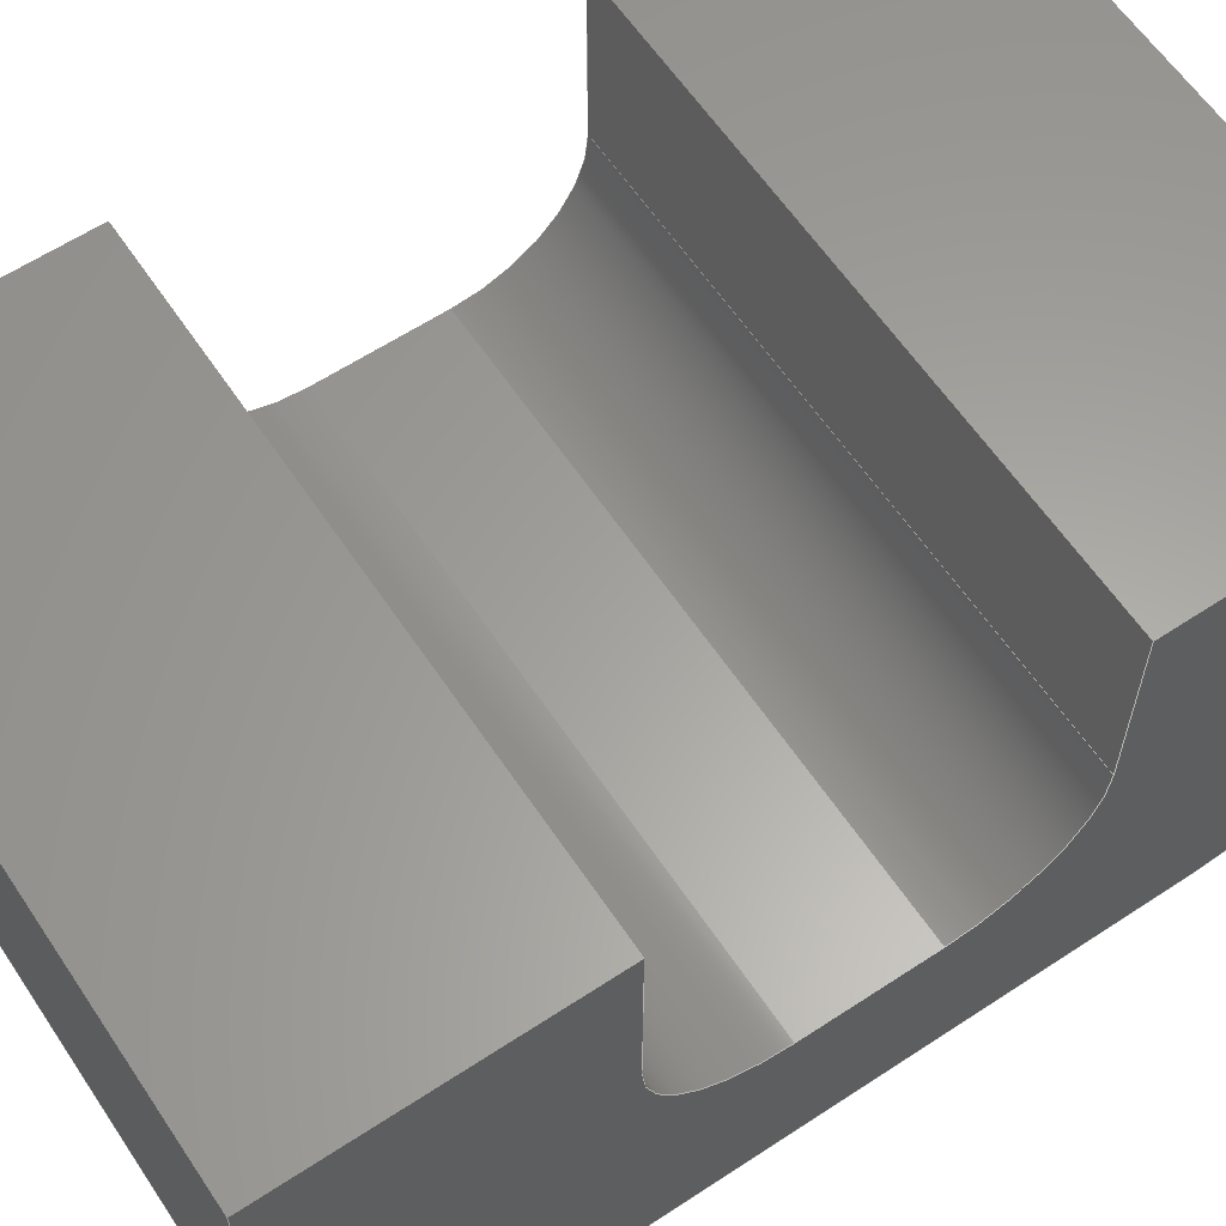
<metadata>
{"format":"step","ext":"step","renderer":"f3d","projection":"perspective","resolution":1024,"background":"white","views":[{"elev":61.5,"azim":56.2,"up":"+Z"}]}
</metadata>
<code>
ISO-10303-21;
DATA;
#1=MECHANICAL_DESIGN_GEOMETRIC_PRESENTATION_REPRESENTATION('',(#4),#446);
#2=SHAPE_REPRESENTATION_RELATIONSHIP('SRR','None',#453,#3);
#3=ADVANCED_BREP_SHAPE_REPRESENTATION('',(#5),#445);
#4=STYLED_ITEM('',(#462),#5);
#5=MANIFOLD_SOLID_BREP('Body1',#258);
#6=PLANE('',#275);
#7=PLANE('',#279);
#8=PLANE('',#284);
#9=PLANE('',#287);
#10=PLANE('',#288);
#11=PLANE('',#289);
#12=PLANE('',#290);
#13=PLANE('',#291);
#14=PLANE('',#292);
#15=PLANE('',#293);
#16=FACE_OUTER_BOUND('',#30,.T.);
#17=FACE_OUTER_BOUND('',#31,.T.);
#18=FACE_OUTER_BOUND('',#32,.T.);
#19=FACE_OUTER_BOUND('',#33,.T.);
#20=FACE_OUTER_BOUND('',#34,.T.);
#21=FACE_OUTER_BOUND('',#35,.T.);
#22=FACE_OUTER_BOUND('',#36,.T.);
#23=FACE_OUTER_BOUND('',#37,.T.);
#24=FACE_OUTER_BOUND('',#38,.T.);
#25=FACE_OUTER_BOUND('',#39,.T.);
#26=FACE_OUTER_BOUND('',#40,.T.);
#27=FACE_OUTER_BOUND('',#41,.T.);
#28=FACE_OUTER_BOUND('',#42,.T.);
#29=FACE_OUTER_BOUND('',#43,.T.);
#30=EDGE_LOOP('',(#168,#169,#170,#171));
#31=EDGE_LOOP('',(#172,#173,#174,#175,#176,#177,#178,#179,#180,#181,#182,
#183));
#32=EDGE_LOOP('',(#184,#185,#186,#187));
#33=EDGE_LOOP('',(#188,#189,#190,#191));
#34=EDGE_LOOP('',(#192,#193,#194,#195));
#35=EDGE_LOOP('',(#196,#197,#198,#199));
#36=EDGE_LOOP('',(#200,#201,#202,#203));
#37=EDGE_LOOP('',(#204,#205,#206,#207));
#38=EDGE_LOOP('',(#208,#209,#210,#211));
#39=EDGE_LOOP('',(#212,#213,#214,#215,#216,#217,#218,#219,#220,#221,#222,
#223));
#40=EDGE_LOOP('',(#224,#225,#226,#227));
#41=EDGE_LOOP('',(#228,#229,#230,#231));
#42=EDGE_LOOP('',(#232,#233,#234,#235));
#43=EDGE_LOOP('',(#236,#237,#238,#239));
#44=LINE('',#374,#72);
#45=LINE('',#377,#73);
#46=LINE('',#380,#74);
#47=LINE('',#384,#75);
#48=LINE('',#386,#76);
#49=LINE('',#388,#77);
#50=LINE('',#392,#78);
#51=LINE('',#396,#79);
#52=LINE('',#398,#80);
#53=LINE('',#399,#81);
#54=LINE('',#402,#82);
#55=LINE('',#403,#83);
#56=LINE('',#407,#84);
#57=LINE('',#412,#85);
#58=LINE('',#413,#86);
#59=LINE('',#416,#87);
#60=LINE('',#417,#88);
#61=LINE('',#420,#89);
#62=LINE('',#423,#90);
#63=LINE('',#426,#91);
#64=LINE('',#427,#92);
#65=LINE('',#430,#93);
#66=LINE('',#431,#94);
#67=LINE('',#433,#95);
#68=LINE('',#434,#96);
#69=LINE('',#436,#97);
#70=LINE('',#437,#98);
#71=LINE('',#439,#99);
#72=VECTOR('',#300,10);
#73=VECTOR('',#303,10);
#74=VECTOR('',#306,10);
#75=VECTOR('',#309,10);
#76=VECTOR('',#310,10);
#77=VECTOR('',#311,10);
#78=VECTOR('',#314,10);
#79=VECTOR('',#317,10);
#80=VECTOR('',#318,10);
#81=VECTOR('',#319,10);
#82=VECTOR('',#322,10);
#83=VECTOR('',#323,10);
#84=VECTOR('',#328,10);
#85=VECTOR('',#333,10);
#86=VECTOR('',#334,10);
#87=VECTOR('',#337,10);
#88=VECTOR('',#338,10);
#89=VECTOR('',#341,10);
#90=VECTOR('',#344,10);
#91=VECTOR('',#347,10);
#92=VECTOR('',#348,10);
#93=VECTOR('',#351,10);
#94=VECTOR('',#352,10);
#95=VECTOR('',#355,10);
#96=VECTOR('',#356,10);
#97=VECTOR('',#357,10);
#98=VECTOR('',#358,10);
#99=VECTOR('',#361,10);
#100=CIRCLE('',#273,2.5);
#101=CIRCLE('',#274,2.5);
#102=CIRCLE('',#276,2.5);
#103=CIRCLE('',#277,2);
#104=CIRCLE('',#278,2);
#105=CIRCLE('',#281,2.5);
#106=CIRCLE('',#283,2);
#107=CIRCLE('',#286,2);
#108=VERTEX_POINT('',#370);
#109=VERTEX_POINT('',#371);
#110=VERTEX_POINT('',#373);
#111=VERTEX_POINT('',#375);
#112=VERTEX_POINT('',#379);
#113=VERTEX_POINT('',#381);
#114=VERTEX_POINT('',#383);
#115=VERTEX_POINT('',#385);
#116=VERTEX_POINT('',#387);
#117=VERTEX_POINT('',#389);
#118=VERTEX_POINT('',#391);
#119=VERTEX_POINT('',#393);
#120=VERTEX_POINT('',#395);
#121=VERTEX_POINT('',#397);
#122=VERTEX_POINT('',#401);
#123=VERTEX_POINT('',#405);
#124=VERTEX_POINT('',#409);
#125=VERTEX_POINT('',#410);
#126=VERTEX_POINT('',#415);
#127=VERTEX_POINT('',#419);
#128=VERTEX_POINT('',#421);
#129=VERTEX_POINT('',#425);
#130=VERTEX_POINT('',#429);
#131=VERTEX_POINT('',#435);
#132=EDGE_CURVE('',#108,#109,#100,.T.);
#133=EDGE_CURVE('',#109,#110,#44,.T.);
#134=EDGE_CURVE('',#110,#111,#101,.T.);
#135=EDGE_CURVE('',#111,#108,#45,.T.);
#136=EDGE_CURVE('',#110,#112,#46,.T.);
#137=EDGE_CURVE('',#113,#112,#102,.T.);
#138=EDGE_CURVE('',#113,#114,#47,.T.);
#139=EDGE_CURVE('',#115,#114,#48,.T.);
#140=EDGE_CURVE('',#116,#115,#49,.T.);
#141=EDGE_CURVE('',#117,#116,#103,.T.);
#142=EDGE_CURVE('',#118,#117,#50,.T.);
#143=EDGE_CURVE('',#119,#118,#104,.T.);
#144=EDGE_CURVE('',#119,#120,#51,.T.);
#145=EDGE_CURVE('',#121,#120,#52,.T.);
#146=EDGE_CURVE('',#111,#121,#53,.T.);
#147=EDGE_CURVE('',#122,#109,#54,.T.);
#148=EDGE_CURVE('',#112,#122,#55,.T.);
#149=EDGE_CURVE('',#122,#123,#105,.T.);
#150=EDGE_CURVE('',#123,#113,#56,.T.);
#151=EDGE_CURVE('',#124,#125,#106,.T.);
#152=EDGE_CURVE('',#125,#119,#57,.T.);
#153=EDGE_CURVE('',#118,#124,#58,.T.);
#154=EDGE_CURVE('',#125,#126,#59,.T.);
#155=EDGE_CURVE('',#120,#126,#60,.T.);
#156=EDGE_CURVE('',#116,#127,#61,.T.);
#157=EDGE_CURVE('',#127,#128,#107,.T.);
#158=EDGE_CURVE('',#128,#117,#62,.T.);
#159=EDGE_CURVE('',#129,#115,#63,.T.);
#160=EDGE_CURVE('',#127,#129,#64,.T.);
#161=EDGE_CURVE('',#126,#130,#65,.T.);
#162=EDGE_CURVE('',#130,#121,#66,.T.);
#163=EDGE_CURVE('',#108,#130,#67,.T.);
#164=EDGE_CURVE('',#128,#124,#68,.T.);
#165=EDGE_CURVE('',#131,#129,#69,.T.);
#166=EDGE_CURVE('',#123,#131,#70,.T.);
#167=EDGE_CURVE('',#114,#131,#71,.T.);
#168=ORIENTED_EDGE('',*,*,#132,.T.);
#169=ORIENTED_EDGE('',*,*,#133,.T.);
#170=ORIENTED_EDGE('',*,*,#134,.T.);
#171=ORIENTED_EDGE('',*,*,#135,.T.);
#172=ORIENTED_EDGE('',*,*,#134,.F.);
#173=ORIENTED_EDGE('',*,*,#136,.T.);
#174=ORIENTED_EDGE('',*,*,#137,.F.);
#175=ORIENTED_EDGE('',*,*,#138,.T.);
#176=ORIENTED_EDGE('',*,*,#139,.F.);
#177=ORIENTED_EDGE('',*,*,#140,.F.);
#178=ORIENTED_EDGE('',*,*,#141,.F.);
#179=ORIENTED_EDGE('',*,*,#142,.F.);
#180=ORIENTED_EDGE('',*,*,#143,.F.);
#181=ORIENTED_EDGE('',*,*,#144,.T.);
#182=ORIENTED_EDGE('',*,*,#145,.F.);
#183=ORIENTED_EDGE('',*,*,#146,.F.);
#184=ORIENTED_EDGE('',*,*,#133,.F.);
#185=ORIENTED_EDGE('',*,*,#147,.F.);
#186=ORIENTED_EDGE('',*,*,#148,.F.);
#187=ORIENTED_EDGE('',*,*,#136,.F.);
#188=ORIENTED_EDGE('',*,*,#149,.T.);
#189=ORIENTED_EDGE('',*,*,#150,.T.);
#190=ORIENTED_EDGE('',*,*,#137,.T.);
#191=ORIENTED_EDGE('',*,*,#148,.T.);
#192=ORIENTED_EDGE('',*,*,#151,.T.);
#193=ORIENTED_EDGE('',*,*,#152,.T.);
#194=ORIENTED_EDGE('',*,*,#143,.T.);
#195=ORIENTED_EDGE('',*,*,#153,.T.);
#196=ORIENTED_EDGE('',*,*,#152,.F.);
#197=ORIENTED_EDGE('',*,*,#154,.T.);
#198=ORIENTED_EDGE('',*,*,#155,.F.);
#199=ORIENTED_EDGE('',*,*,#144,.F.);
#200=ORIENTED_EDGE('',*,*,#141,.T.);
#201=ORIENTED_EDGE('',*,*,#156,.T.);
#202=ORIENTED_EDGE('',*,*,#157,.T.);
#203=ORIENTED_EDGE('',*,*,#158,.T.);
#204=ORIENTED_EDGE('',*,*,#156,.F.);
#205=ORIENTED_EDGE('',*,*,#140,.T.);
#206=ORIENTED_EDGE('',*,*,#159,.F.);
#207=ORIENTED_EDGE('',*,*,#160,.F.);
#208=ORIENTED_EDGE('',*,*,#155,.T.);
#209=ORIENTED_EDGE('',*,*,#161,.T.);
#210=ORIENTED_EDGE('',*,*,#162,.T.);
#211=ORIENTED_EDGE('',*,*,#145,.T.);
#212=ORIENTED_EDGE('',*,*,#132,.F.);
#213=ORIENTED_EDGE('',*,*,#163,.T.);
#214=ORIENTED_EDGE('',*,*,#161,.F.);
#215=ORIENTED_EDGE('',*,*,#154,.F.);
#216=ORIENTED_EDGE('',*,*,#151,.F.);
#217=ORIENTED_EDGE('',*,*,#164,.F.);
#218=ORIENTED_EDGE('',*,*,#157,.F.);
#219=ORIENTED_EDGE('',*,*,#160,.T.);
#220=ORIENTED_EDGE('',*,*,#165,.F.);
#221=ORIENTED_EDGE('',*,*,#166,.F.);
#222=ORIENTED_EDGE('',*,*,#149,.F.);
#223=ORIENTED_EDGE('',*,*,#147,.T.);
#224=ORIENTED_EDGE('',*,*,#139,.T.);
#225=ORIENTED_EDGE('',*,*,#167,.T.);
#226=ORIENTED_EDGE('',*,*,#165,.T.);
#227=ORIENTED_EDGE('',*,*,#159,.T.);
#228=ORIENTED_EDGE('',*,*,#135,.F.);
#229=ORIENTED_EDGE('',*,*,#146,.T.);
#230=ORIENTED_EDGE('',*,*,#162,.F.);
#231=ORIENTED_EDGE('',*,*,#163,.F.);
#232=ORIENTED_EDGE('',*,*,#150,.F.);
#233=ORIENTED_EDGE('',*,*,#166,.T.);
#234=ORIENTED_EDGE('',*,*,#167,.F.);
#235=ORIENTED_EDGE('',*,*,#138,.F.);
#236=ORIENTED_EDGE('',*,*,#153,.F.);
#237=ORIENTED_EDGE('',*,*,#142,.T.);
#238=ORIENTED_EDGE('',*,*,#158,.F.);
#239=ORIENTED_EDGE('',*,*,#164,.T.);
#240=CYLINDRICAL_SURFACE('',#272,2.5);
#241=CYLINDRICAL_SURFACE('',#280,2.5);
#242=CYLINDRICAL_SURFACE('',#282,2);
#243=CYLINDRICAL_SURFACE('',#285,2);
#244=ADVANCED_FACE('',(#16),#240,.T.);
#245=ADVANCED_FACE('',(#17),#6,.T.);
#246=ADVANCED_FACE('',(#18),#7,.F.);
#247=ADVANCED_FACE('',(#19),#241,.T.);
#248=ADVANCED_FACE('',(#20),#242,.F.);
#249=ADVANCED_FACE('',(#21),#8,.T.);
#250=ADVANCED_FACE('',(#22),#243,.F.);
#251=ADVANCED_FACE('',(#23),#9,.T.);
#252=ADVANCED_FACE('',(#24),#10,.T.);
#253=ADVANCED_FACE('',(#25),#11,.T.);
#254=ADVANCED_FACE('',(#26),#12,.T.);
#255=ADVANCED_FACE('',(#27),#13,.T.);
#256=ADVANCED_FACE('',(#28),#14,.T.);
#257=ADVANCED_FACE('',(#29),#15,.T.);
#258=CLOSED_SHELL('',(#244,#245,#246,#247,#248,#249,#250,#251,#252,#253,
#254,#255,#256,#257));
#259=DERIVED_UNIT_ELEMENT(#261,1);
#260=DERIVED_UNIT_ELEMENT(#448,-3);
#261=(
MASS_UNIT()
NAMED_UNIT(*)
SI_UNIT(.KILO.,.GRAM.)
);
#262=DERIVED_UNIT((#259,#260));
#263=MEASURE_REPRESENTATION_ITEM('density measure',
POSITIVE_RATIO_MEASURE(7850),#262);
#264=PROPERTY_DEFINITION_REPRESENTATION(#269,#266);
#265=PROPERTY_DEFINITION_REPRESENTATION(#270,#267);
#266=REPRESENTATION('material name',(#268),#445);
#267=REPRESENTATION('density',(#263),#445);
#268=DESCRIPTIVE_REPRESENTATION_ITEM('Steel','Steel');
#269=PROPERTY_DEFINITION('material property','material name',#455);
#270=PROPERTY_DEFINITION('material property','density of part',#455);
#271=AXIS2_PLACEMENT_3D('',#368,#294,#295);
#272=AXIS2_PLACEMENT_3D('',#369,#296,#297);
#273=AXIS2_PLACEMENT_3D('',#372,#298,#299);
#274=AXIS2_PLACEMENT_3D('',#376,#301,#302);
#275=AXIS2_PLACEMENT_3D('',#378,#304,#305);
#276=AXIS2_PLACEMENT_3D('',#382,#307,#308);
#277=AXIS2_PLACEMENT_3D('',#390,#312,#313);
#278=AXIS2_PLACEMENT_3D('',#394,#315,#316);
#279=AXIS2_PLACEMENT_3D('',#400,#320,#321);
#280=AXIS2_PLACEMENT_3D('',#404,#324,#325);
#281=AXIS2_PLACEMENT_3D('',#406,#326,#327);
#282=AXIS2_PLACEMENT_3D('',#408,#329,#330);
#283=AXIS2_PLACEMENT_3D('',#411,#331,#332);
#284=AXIS2_PLACEMENT_3D('',#414,#335,#336);
#285=AXIS2_PLACEMENT_3D('',#418,#339,#340);
#286=AXIS2_PLACEMENT_3D('',#422,#342,#343);
#287=AXIS2_PLACEMENT_3D('',#424,#345,#346);
#288=AXIS2_PLACEMENT_3D('',#428,#349,#350);
#289=AXIS2_PLACEMENT_3D('',#432,#353,#354);
#290=AXIS2_PLACEMENT_3D('',#438,#359,#360);
#291=AXIS2_PLACEMENT_3D('',#440,#362,#363);
#292=AXIS2_PLACEMENT_3D('',#441,#364,#365);
#293=AXIS2_PLACEMENT_3D('',#442,#366,#367);
#294=DIRECTION('axis',(0,0,1));
#295=DIRECTION('refdir',(1,0,0));
#296=DIRECTION('center_axis',(1,0,0));
#297=DIRECTION('ref_axis',(0,0.7071,-0.7071));
#298=DIRECTION('center_axis',(-1,0,0));
#299=DIRECTION('ref_axis',(0,0.7071,-0.7071));
#300=DIRECTION('',(-1,0,0));
#301=DIRECTION('center_axis',(1,0,0));
#302=DIRECTION('ref_axis',(0,0.7071,-0.7071));
#303=DIRECTION('',(1,0,0));
#304=DIRECTION('center_axis',(-1,0,0));
#305=DIRECTION('ref_axis',(0,-1,0));
#306=DIRECTION('',(0,-1,0));
#307=DIRECTION('center_axis',(1,0,0));
#308=DIRECTION('ref_axis',(0,-0.7071,-0.7071));
#309=DIRECTION('',(0,0,1));
#310=DIRECTION('',(0,-1,0));
#311=DIRECTION('',(0,0,1));
#312=DIRECTION('center_axis',(-1,0,0));
#313=DIRECTION('ref_axis',(0,-0.7071,-0.7071));
#314=DIRECTION('',(0,-1,0));
#315=DIRECTION('center_axis',(-1,0,0));
#316=DIRECTION('ref_axis',(0,0.7071,-0.7071));
#317=DIRECTION('',(0,0,1));
#318=DIRECTION('',(0,-1,0));
#319=DIRECTION('',(0,0,1));
#320=DIRECTION('center_axis',(0,0,1));
#321=DIRECTION('ref_axis',(1,0,0));
#322=DIRECTION('',(0,1,0));
#323=DIRECTION('',(1,0,0));
#324=DIRECTION('center_axis',(1,0,0));
#325=DIRECTION('ref_axis',(0,-0.7071,-0.7071));
#326=DIRECTION('center_axis',(-1,0,0));
#327=DIRECTION('ref_axis',(0,-0.7071,-0.7071));
#328=DIRECTION('',(-1,0,0));
#329=DIRECTION('center_axis',(-1,0,0));
#330=DIRECTION('ref_axis',(0,0.7071,-0.7071));
#331=DIRECTION('center_axis',(1,0,0));
#332=DIRECTION('ref_axis',(0,0.7071,-0.7071));
#333=DIRECTION('',(-1,0,0));
#334=DIRECTION('',(1,0,0));
#335=DIRECTION('center_axis',(0,-1,0));
#336=DIRECTION('ref_axis',(1,0,0));
#337=DIRECTION('',(0,0,1));
#338=DIRECTION('',(1,0,0));
#339=DIRECTION('center_axis',(1,0,0));
#340=DIRECTION('ref_axis',(0,-0.7071,-0.7071));
#341=DIRECTION('',(1,0,0));
#342=DIRECTION('center_axis',(1,0,0));
#343=DIRECTION('ref_axis',(0,-0.7071,-0.7071));
#344=DIRECTION('',(-1,0,0));
#345=DIRECTION('center_axis',(0,1,0));
#346=DIRECTION('ref_axis',(-1,0,0));
#347=DIRECTION('',(-1,0,0));
#348=DIRECTION('',(0,0,1));
#349=DIRECTION('center_axis',(0,0,1));
#350=DIRECTION('ref_axis',(1,0,0));
#351=DIRECTION('',(0,1,0));
#352=DIRECTION('',(-1,0,0));
#353=DIRECTION('center_axis',(1,0,0));
#354=DIRECTION('ref_axis',(0,1,0));
#355=DIRECTION('',(0,0,1));
#356=DIRECTION('',(0,1,0));
#357=DIRECTION('',(0,1,0));
#358=DIRECTION('',(0,0,1));
#359=DIRECTION('center_axis',(0,0,1));
#360=DIRECTION('ref_axis',(1,0,0));
#361=DIRECTION('',(1,0,0));
#362=DIRECTION('center_axis',(0,1,0));
#363=DIRECTION('ref_axis',(-1,0,0));
#364=DIRECTION('center_axis',(0,-1,0));
#365=DIRECTION('ref_axis',(1,0,0));
#366=DIRECTION('center_axis',(0,0,1));
#367=DIRECTION('ref_axis',(1,0,0));
#368=CARTESIAN_POINT('',(0,0,0));
#369=CARTESIAN_POINT('Origin',(2.5,5,2.5));
#370=CARTESIAN_POINT('',(5,7.5,2.5));
#371=CARTESIAN_POINT('',(5,5,0));
#372=CARTESIAN_POINT('Origin',(5,5,2.5));
#373=CARTESIAN_POINT('',(-5,5,0));
#374=CARTESIAN_POINT('',(2.5,5,0));
#375=CARTESIAN_POINT('',(-5,7.5,2.5));
#376=CARTESIAN_POINT('Origin',(-5,5,2.5));
#377=CARTESIAN_POINT('',(2.5,7.5,2.5));
#378=CARTESIAN_POINT('Origin',(-5,7.5,0));
#379=CARTESIAN_POINT('',(-5,-5,0));
#380=CARTESIAN_POINT('',(-5,7.5,0));
#381=CARTESIAN_POINT('',(-5,-7.5,2.5));
#382=CARTESIAN_POINT('Origin',(-5,-5,2.5));
#383=CARTESIAN_POINT('',(-5,-7.5,8));
#384=CARTESIAN_POINT('',(-5,-7.5,0));
#385=CARTESIAN_POINT('',(-5,-3,8));
#386=CARTESIAN_POINT('',(-5,-3,8));
#387=CARTESIAN_POINT('',(-5,-3,5));
#388=CARTESIAN_POINT('',(-5,-3,0));
#389=CARTESIAN_POINT('',(-5,-1,3));
#390=CARTESIAN_POINT('Origin',(-5,-1,5));
#391=CARTESIAN_POINT('',(-5,1,3));
#392=CARTESIAN_POINT('',(-5,7.5,3));
#393=CARTESIAN_POINT('',(-5,3,5));
#394=CARTESIAN_POINT('Origin',(-5,1,5));
#395=CARTESIAN_POINT('',(-5,3,8));
#396=CARTESIAN_POINT('',(-5,3,0));
#397=CARTESIAN_POINT('',(-5,7.5,8));
#398=CARTESIAN_POINT('',(-5,3,8));
#399=CARTESIAN_POINT('',(-5,7.5,0));
#400=CARTESIAN_POINT('Origin',(3.725e-08,0,0));
#401=CARTESIAN_POINT('',(5,-5,0));
#402=CARTESIAN_POINT('',(5,-7.5,0));
#403=CARTESIAN_POINT('',(-2.5,-5,0));
#404=CARTESIAN_POINT('Origin',(-2.5,-5,2.5));
#405=CARTESIAN_POINT('',(5,-7.5,2.5));
#406=CARTESIAN_POINT('Origin',(5,-5,2.5));
#407=CARTESIAN_POINT('',(-2.5,-7.5,2.5));
#408=CARTESIAN_POINT('Origin',(-2.5,1,5));
#409=CARTESIAN_POINT('',(5,1,3));
#410=CARTESIAN_POINT('',(5,3,5));
#411=CARTESIAN_POINT('Origin',(5,1,5));
#412=CARTESIAN_POINT('',(-2.5,3,5));
#413=CARTESIAN_POINT('',(-2.5,1,3));
#414=CARTESIAN_POINT('Origin',(-5,3,0));
#415=CARTESIAN_POINT('',(5,3,8));
#416=CARTESIAN_POINT('',(5,3,0));
#417=CARTESIAN_POINT('',(5,3,8));
#418=CARTESIAN_POINT('Origin',(2.5,-1,5));
#419=CARTESIAN_POINT('',(5,-3,5));
#420=CARTESIAN_POINT('',(2.5,-3,5));
#421=CARTESIAN_POINT('',(5,-1,3));
#422=CARTESIAN_POINT('Origin',(5,-1,5));
#423=CARTESIAN_POINT('',(2.5,-1,3));
#424=CARTESIAN_POINT('Origin',(5,-3,0));
#425=CARTESIAN_POINT('',(5,-3,8));
#426=CARTESIAN_POINT('',(5,-3,8));
#427=CARTESIAN_POINT('',(5,-3,0));
#428=CARTESIAN_POINT('Origin',(3.725e-08,5.25,8));
#429=CARTESIAN_POINT('',(5,7.5,8));
#430=CARTESIAN_POINT('',(5,7.5,8));
#431=CARTESIAN_POINT('',(-5,7.5,8));
#432=CARTESIAN_POINT('Origin',(5,-7.5,0));
#433=CARTESIAN_POINT('',(5,7.5,0));
#434=CARTESIAN_POINT('',(5,-7.5,3));
#435=CARTESIAN_POINT('',(5,-7.5,8));
#436=CARTESIAN_POINT('',(5,-7.5,8));
#437=CARTESIAN_POINT('',(5,-7.5,0));
#438=CARTESIAN_POINT('Origin',(3.725e-08,-5.25,8));
#439=CARTESIAN_POINT('',(-5,-7.5,8));
#440=CARTESIAN_POINT('Origin',(5,7.5,0));
#441=CARTESIAN_POINT('Origin',(-5,-7.5,0));
#442=CARTESIAN_POINT('Origin',(3.725e-08,0,3));
#443=UNCERTAINTY_MEASURE_WITH_UNIT(LENGTH_MEASURE(0.01),#447,
'DISTANCE_ACCURACY_VALUE',
'Maximum model space distance between geometric entities at asserted c
onnectivities');
#444=UNCERTAINTY_MEASURE_WITH_UNIT(LENGTH_MEASURE(0.01),#447,
'DISTANCE_ACCURACY_VALUE',
'Maximum model space distance between geometric entities at asserted c
onnectivities');
#445=(
GEOMETRIC_REPRESENTATION_CONTEXT(3)
GLOBAL_UNCERTAINTY_ASSIGNED_CONTEXT((#443))
GLOBAL_UNIT_ASSIGNED_CONTEXT((#447,#449,#450))
REPRESENTATION_CONTEXT('','3D')
);
#446=(
GEOMETRIC_REPRESENTATION_CONTEXT(3)
GLOBAL_UNCERTAINTY_ASSIGNED_CONTEXT((#444))
GLOBAL_UNIT_ASSIGNED_CONTEXT((#447,#449,#450))
REPRESENTATION_CONTEXT('','3D')
);
#447=(
LENGTH_UNIT()
NAMED_UNIT(*)
SI_UNIT(.MILLI.,.METRE.)
);
#448=(
LENGTH_UNIT()
NAMED_UNIT(*)
SI_UNIT($,.METRE.)
);
#449=(
NAMED_UNIT(*)
PLANE_ANGLE_UNIT()
SI_UNIT($,.RADIAN.)
);
#450=(
NAMED_UNIT(*)
SI_UNIT($,.STERADIAN.)
SOLID_ANGLE_UNIT()
);
#451=SHAPE_DEFINITION_REPRESENTATION(#452,#453);
#452=PRODUCT_DEFINITION_SHAPE('',$,#455);
#453=SHAPE_REPRESENTATION('',(#271),#445);
#454=PRODUCT_DEFINITION_CONTEXT('part definition',#459,'design');
#455=PRODUCT_DEFINITION('cable holder','cable holder v4',#456,#454);
#456=PRODUCT_DEFINITION_FORMATION('',$,#461);
#457=PRODUCT_RELATED_PRODUCT_CATEGORY('cable holder v4',
'cable holder v4',(#461));
#458=APPLICATION_PROTOCOL_DEFINITION('international standard',
'automotive_design',2009,#459);
#459=APPLICATION_CONTEXT(
'Core Data for Automotive Mechanical Design Process');
#460=PRODUCT_CONTEXT('part definition',#459,'mechanical');
#461=PRODUCT('cable holder','cable holder v4',$,(#460));
#462=PRESENTATION_STYLE_ASSIGNMENT((#463));
#463=SURFACE_STYLE_USAGE(.BOTH.,#464);
#464=SURFACE_SIDE_STYLE('',(#465));
#465=SURFACE_STYLE_FILL_AREA(#466);
#466=FILL_AREA_STYLE('Steel - Satin',(#467));
#467=FILL_AREA_STYLE_COLOUR('Steel - Satin',#468);
#468=COLOUR_RGB('Steel - Satin',0.6275,0.6275,0.6275);
ENDSEC;
END-ISO-10303-21;

</code>
